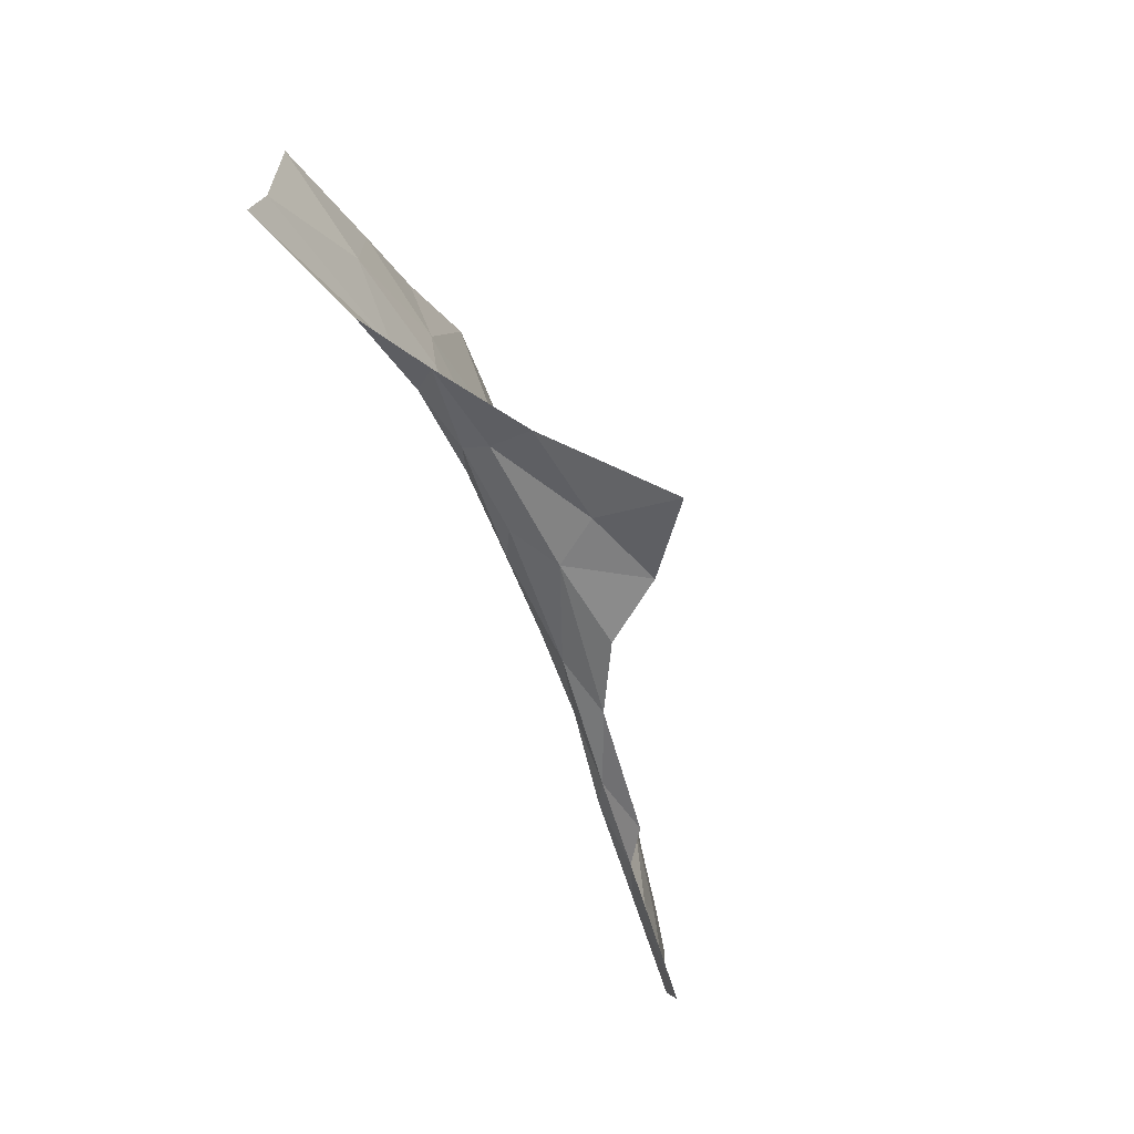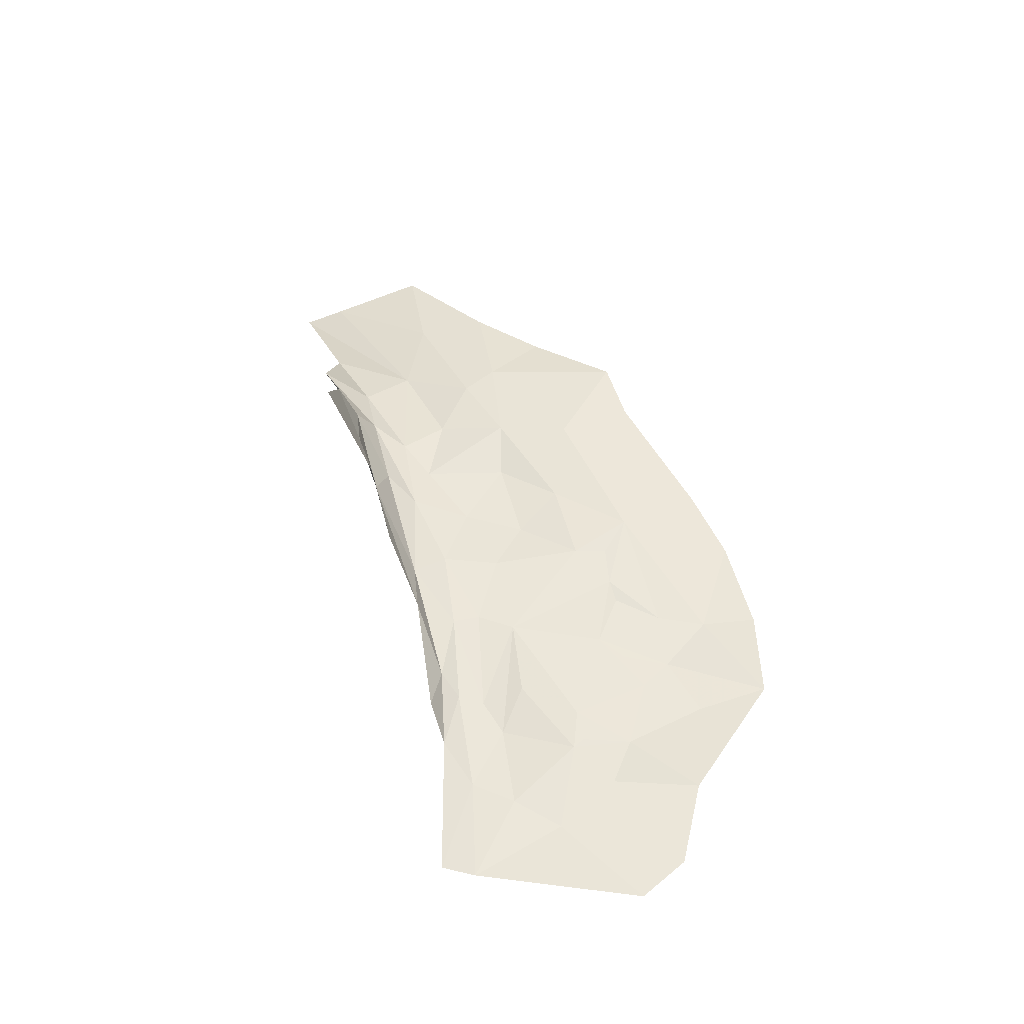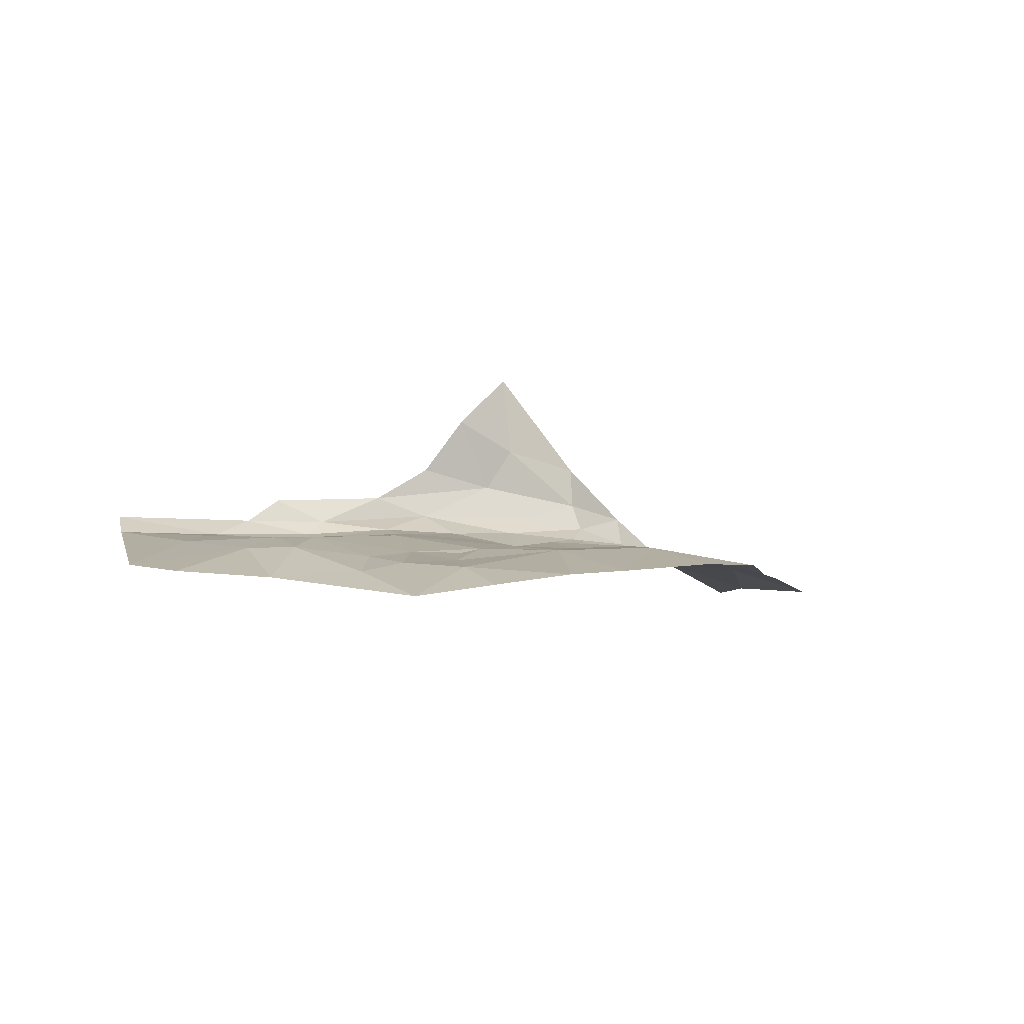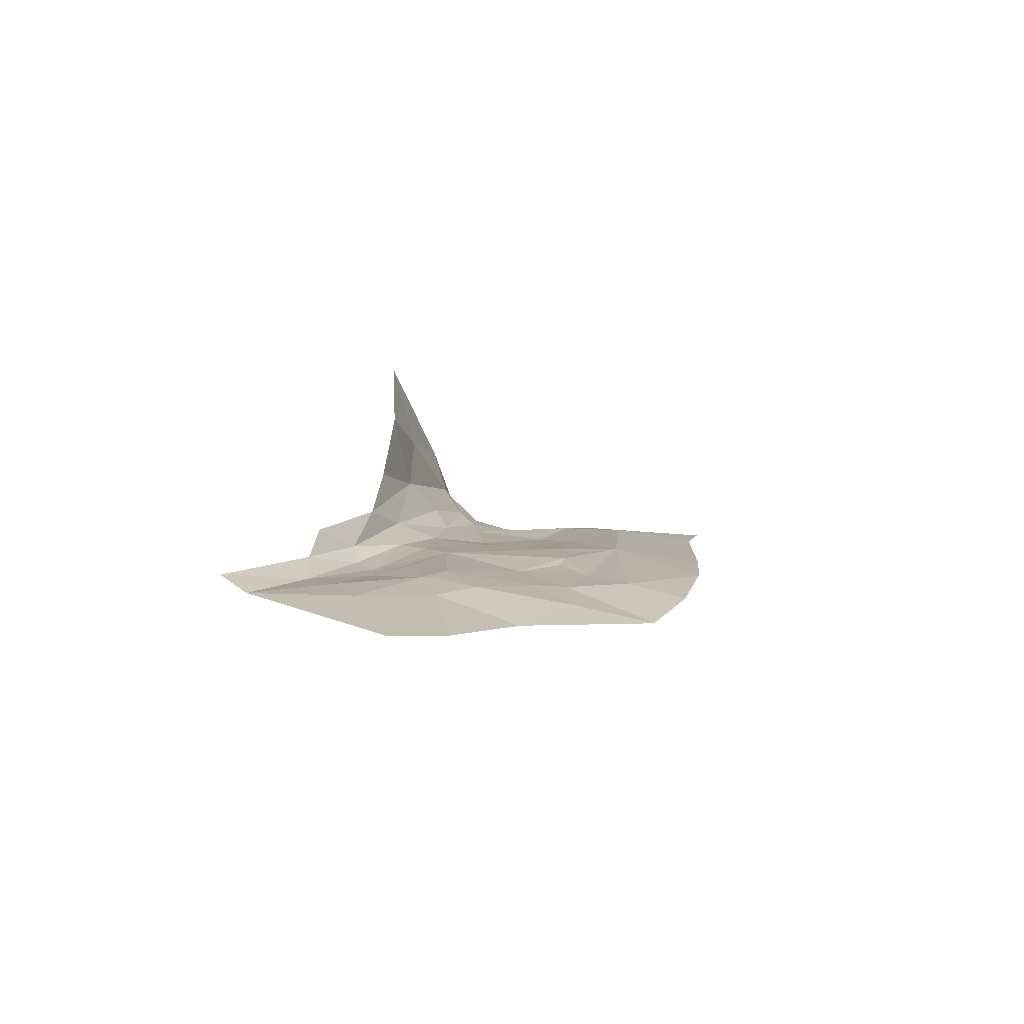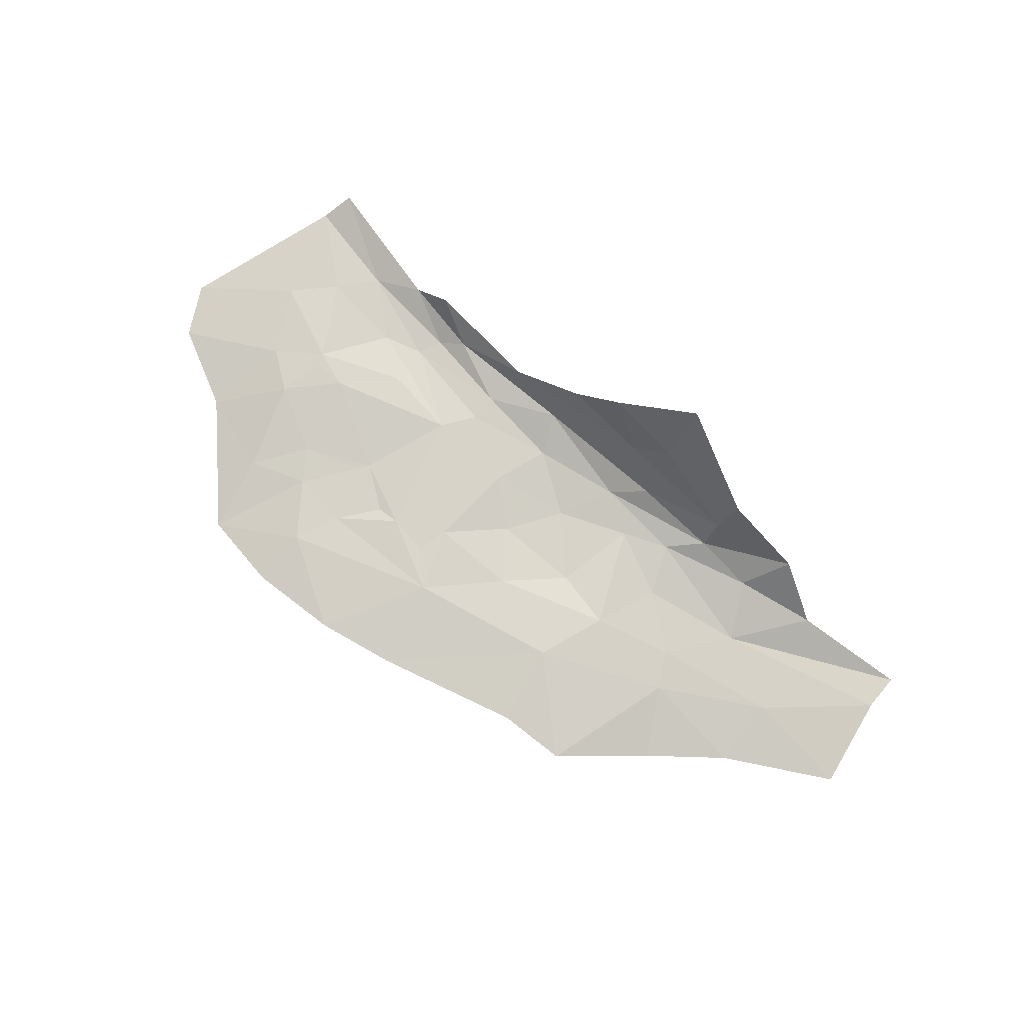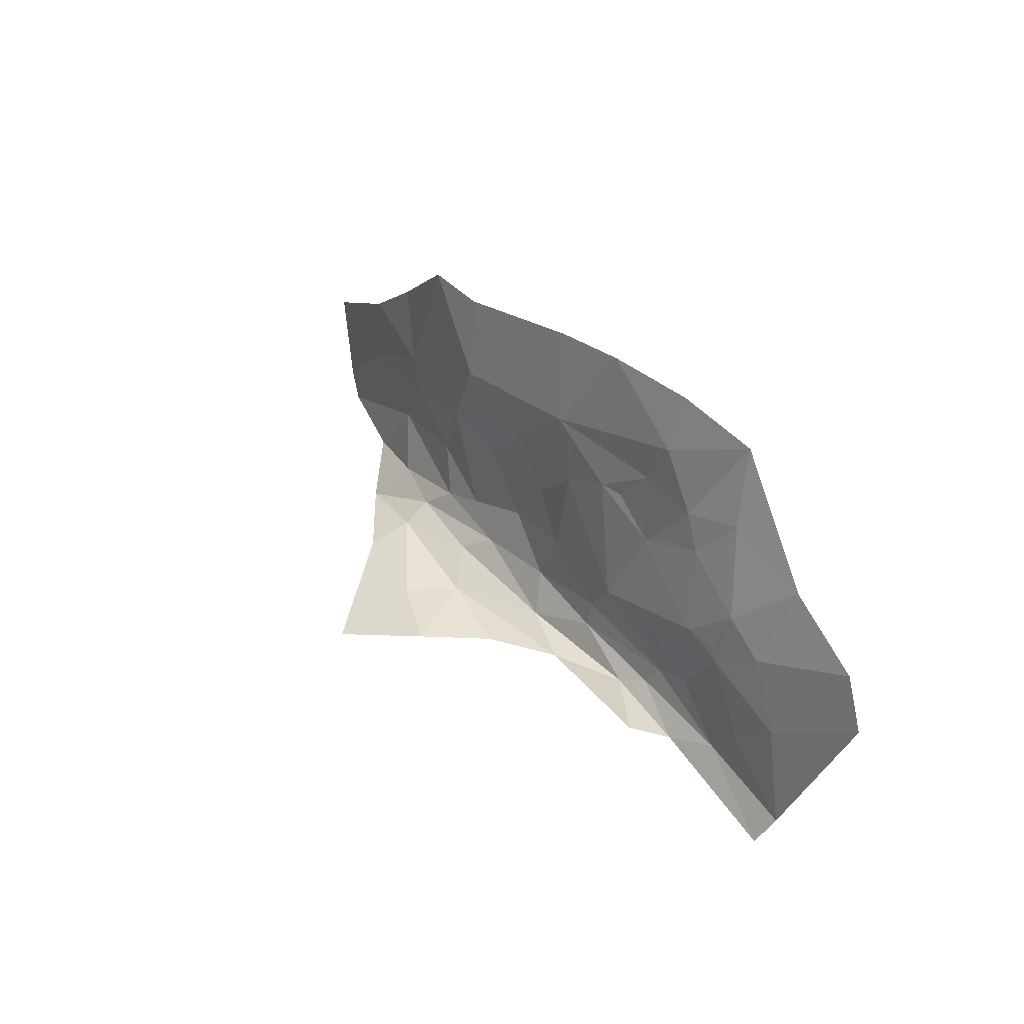
<metadata>
{"format":"obj","ext":"obj","renderer":"f3d","projection":"perspective","resolution":1024,"background":"white","views":[{"elev":-60.4,"azim":-73.7,"up":"+Y"},{"elev":56.3,"azim":69.1,"up":"+Z"},{"elev":5.1,"azim":139.2,"up":"+Z"},{"elev":10.6,"azim":99.5,"up":"+Z"},{"elev":73.9,"azim":-146.7,"up":"+Z"},{"elev":33.0,"azim":48.4,"up":"+Y"}]}
</metadata>
<code>
v -3.659 2.089 1.626
v -3.653 1.944 1.619
v -3.505 2.059 1.674
v -2.653 1.891 1.774
v -2.536 1.865 1.788
v -2.585 1.979 1.79
v -2.712 1.881 1.77
v -2.733 1.85 1.775
v -2.585 1.817 1.782
v -2.962 1.858 1.791
v -3.109 1.909 1.757
v -3.159 1.881 1.777
v -2.475 1.914 1.787
v -2.446 1.771 1.792
v -2.34 1.987 1.769
v -2.944 2.212 1.765
v -2.958 2.341 1.744
v -3.161 2.193 1.752
v -3.11 1.846 1.83
v -3.303 1.848 1.852
v -3.181 1.804 2.012
v -3.166 1.841 1.89
v -3.124 2.066 1.739
v -2.999 2.053 1.75
v -3.042 2.131 1.754
v -3.282 1.897 1.751
v -2.475 2.136 1.755
v -2.515 2.014 1.783
v -2.368 2.064 1.765
v -2.944 1.99 1.765
v -2.817 1.97 1.777
v -2.92 2.117 1.766
v -2.981 1.915 1.765
v -2.86 1.887 1.777
v -2.855 1.927 1.774
v -2.724 2.255 1.76
v -2.844 2.348 1.749
v -2.566 2.062 1.784
v -2.59 2.19 1.758
v -2.656 1.799 1.798
v -2.467 1.728 1.811
v -2.638 2.005 1.789
v -2.754 2.09 1.766
v -2.678 2.172 1.763
v -2.759 2.193 1.762
v -2.882 1.837 1.824
v -3.401 1.993 1.691
v -3.369 1.91 1.72
v -3.232 1.933 1.74
v -3.66 1.885 1.604
v -3.489 1.895 1.68
v -3.345 2.133 1.717
v -3.268 2.318 1.726
v -3.209 2.097 1.743
v -3.253 2.007 1.727
v -3.163 1.952 1.741
v -3.287 1.87 1.79
v -2.653 2.123 1.769
v -2.597 2.304 1.735
v -3.058 1.98 1.744
v -2.845 2.145 1.769
v -2.811 2.142 1.765
v -2.772 1.836 1.792
v -2.709 1.943 1.781
v -2.988 1.83 1.865
v -3.064 1.831 1.944
v -3.388 2.232 1.694
v -3.17 2.31 1.735
v -2.712 1.799 1.827
v -3.325 2.077 1.72
v -3.494 2.163 1.673
v -2.711 2.338 1.744
v -2.712 2.114 1.766
v -2.592 1.997 1.79
v -3.416 1.852 1.757
v -2.902 2.161 1.766
f 1 2 3
f 4 5 6
f 7 8 9
f 10 11 12
f 13 14 15
f 16 17 18
f 12 19 10
f 20 21 22
f 23 24 25
f 26 12 11
f 27 28 29
f 30 31 32
f 33 34 35
f 16 36 37
f 38 27 39
f 40 41 9
f 42 43 31
f 44 45 43
f 10 19 46
f 47 48 49
f 47 50 51
f 52 18 53
f 54 25 18
f 52 54 18
f 55 56 54
f 57 12 26
f 57 19 12
f 42 58 43
f 38 39 58
f 59 36 44
f 60 24 23
f 11 10 33
f 61 62 45
f 61 31 43
f 63 10 46
f 34 33 10
f 31 64 42
f 35 34 7
f 30 33 35
f 30 60 33
f 14 9 41
f 14 13 5
f 19 65 46
f 22 21 66
f 65 19 66
f 47 3 2
f 52 53 67
f 43 62 61
f 43 45 62
f 18 68 53
f 18 17 68
f 50 47 2
f 57 20 22
f 9 5 4
f 9 14 5
f 38 28 27
f 42 64 6
f 32 25 24
f 61 45 16
f 63 34 10
f 40 9 8
f 46 69 63
f 47 70 3
f 47 49 55
f 70 55 54
f 70 47 55
f 4 64 31
f 4 6 64
f 15 29 28
f 71 3 52
f 71 1 3
f 17 16 37
f 19 22 66
f 19 57 22
f 34 8 7
f 34 63 8
f 16 25 32
f 16 18 25
f 40 63 69
f 40 8 63
f 36 72 37
f 36 59 72
f 71 52 67
f 73 44 43
f 58 39 44
f 58 73 43
f 58 44 73
f 45 36 16
f 45 44 36
f 56 60 23
f 11 33 60
f 56 11 60
f 49 26 11
f 31 35 7
f 31 30 35
f 13 6 5
f 28 38 6
f 38 42 74
f 38 58 42
f 6 74 42
f 6 38 74
f 54 23 25
f 54 56 23
f 28 13 15
f 28 6 13
f 56 49 11
f 56 55 49
f 48 26 49
f 48 75 26
f 52 70 54
f 52 3 70
f 59 39 27
f 59 44 39
f 51 48 47
f 51 75 48
f 75 57 26
f 75 20 57
f 61 32 31
f 76 16 32
f 61 76 32
f 61 16 76
f 30 24 60
f 30 32 24
f 4 7 9
f 4 31 7

</code>
